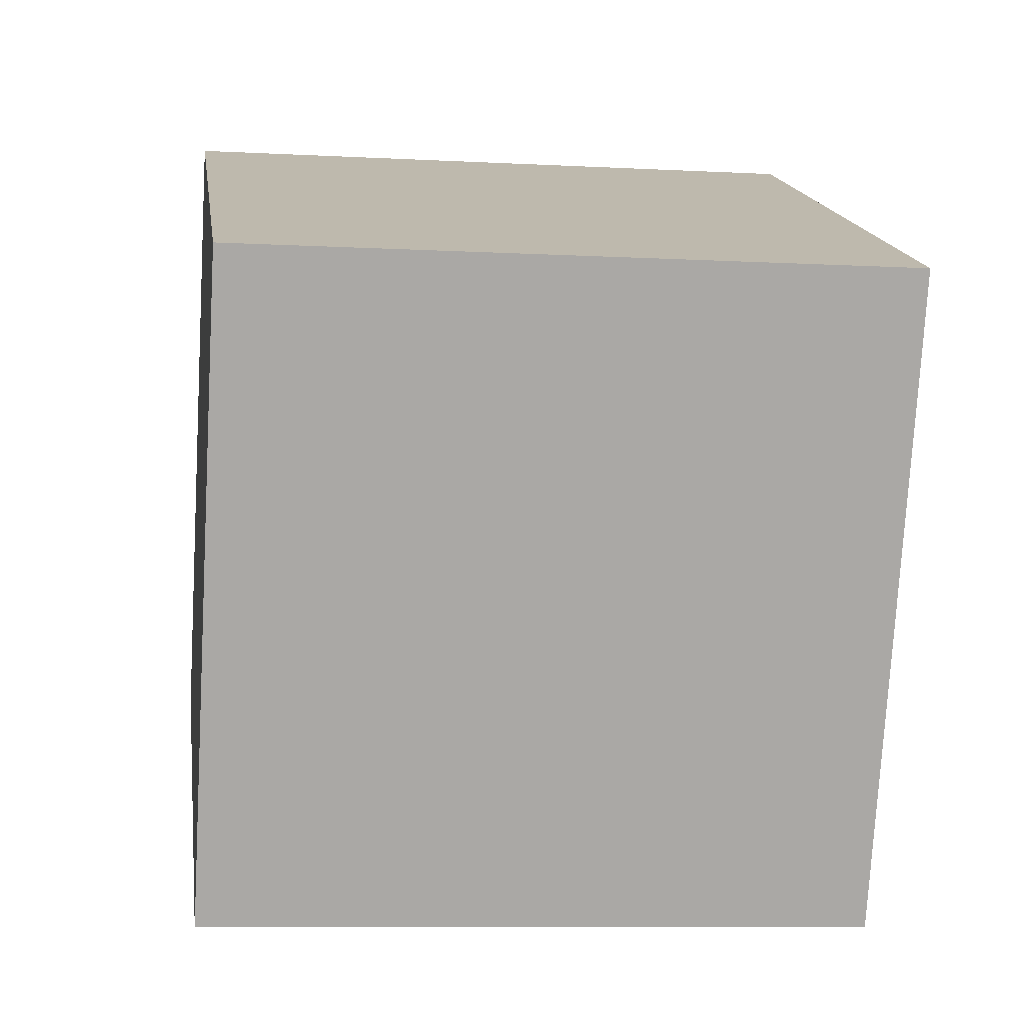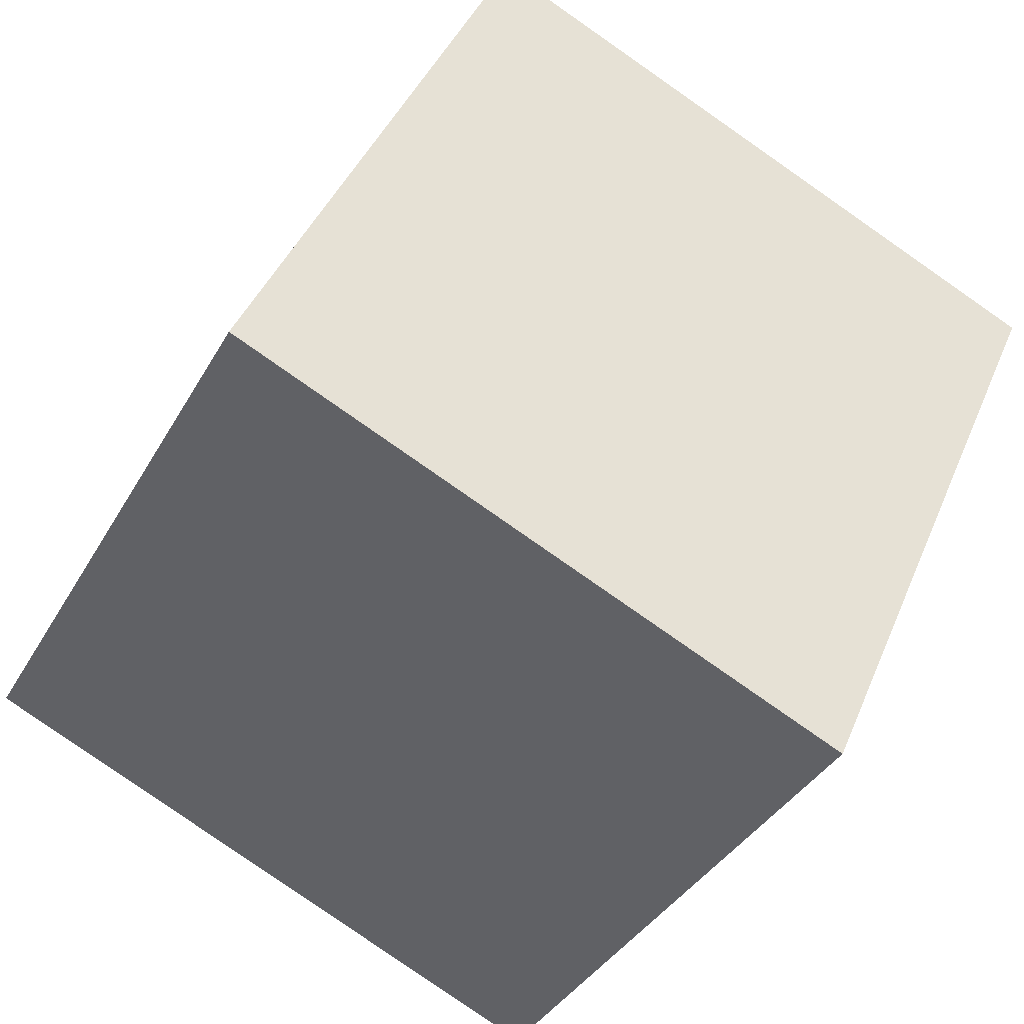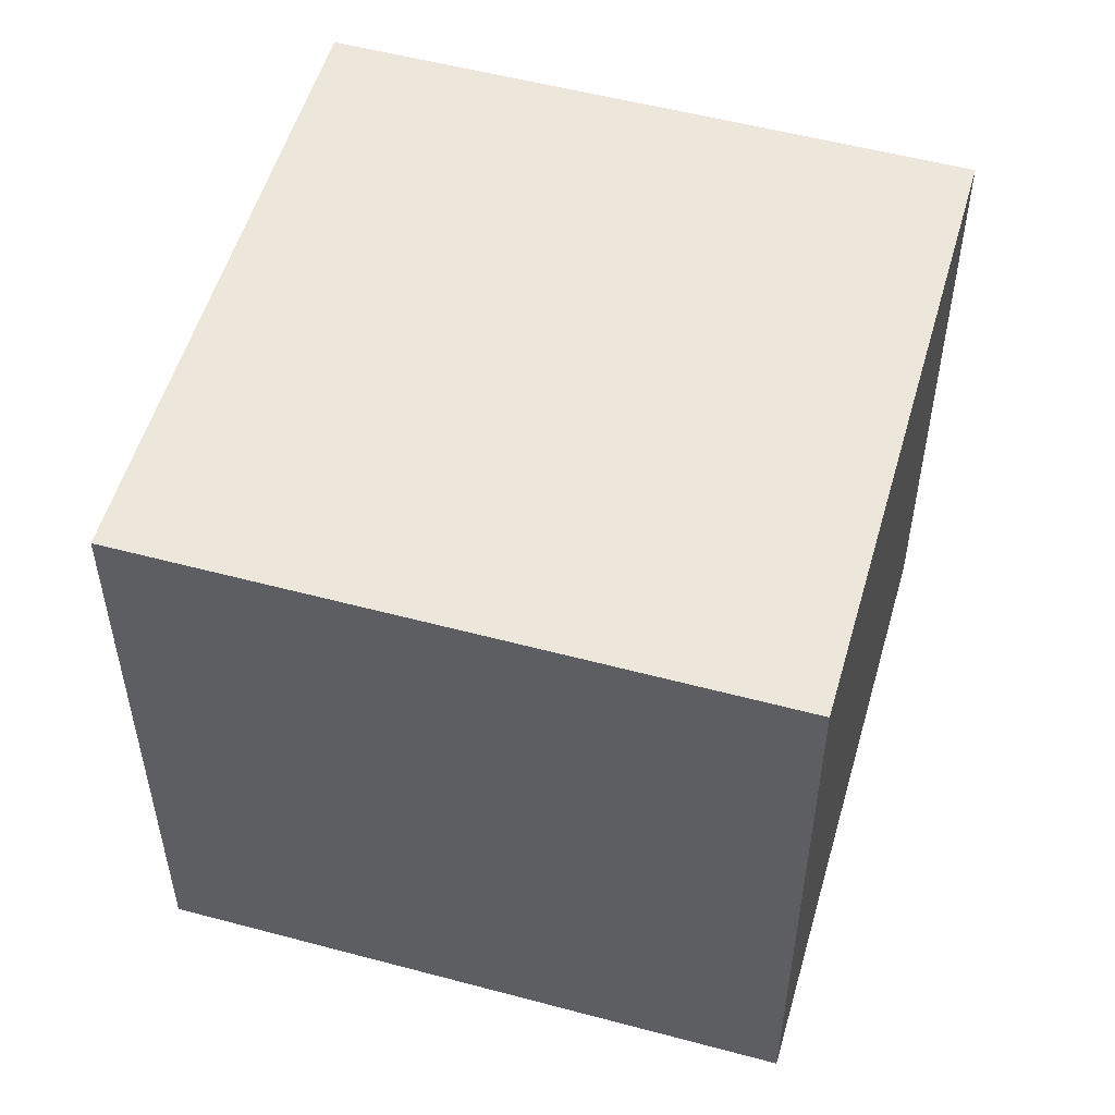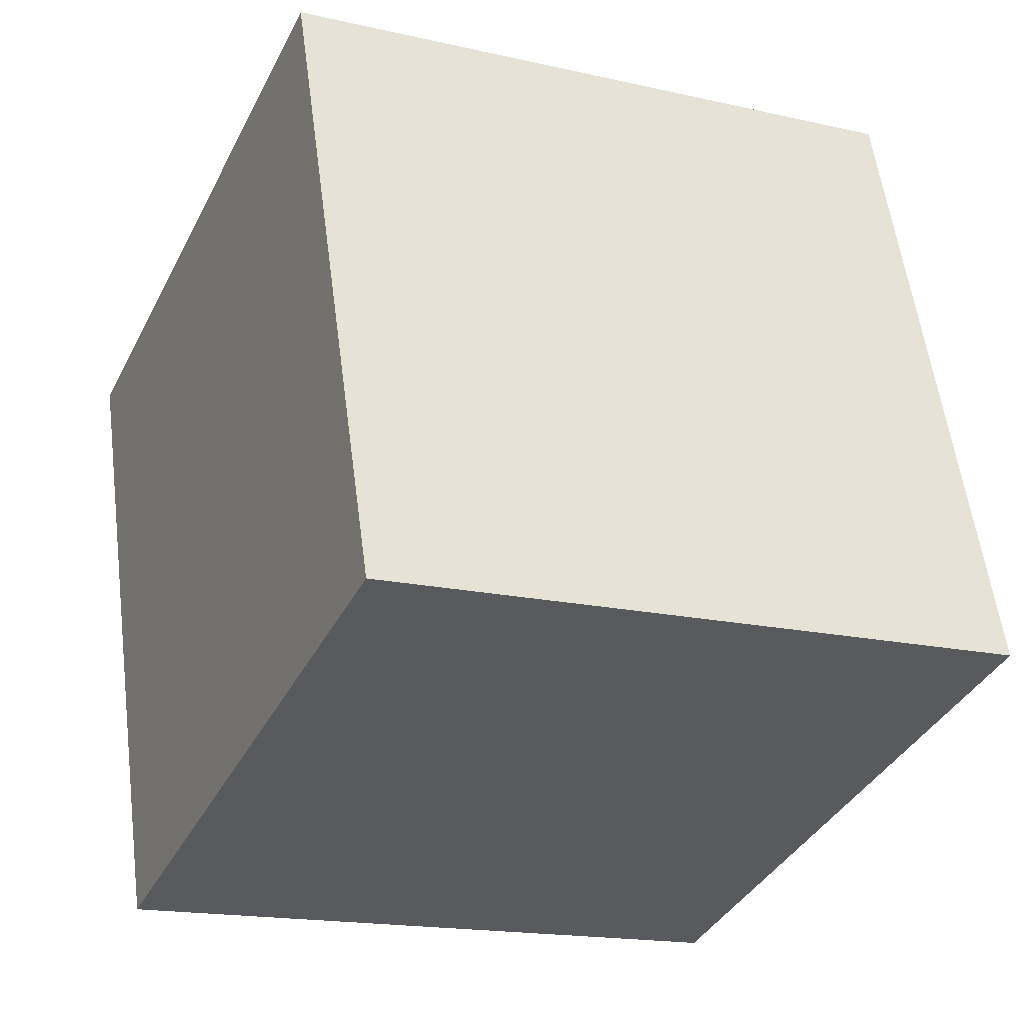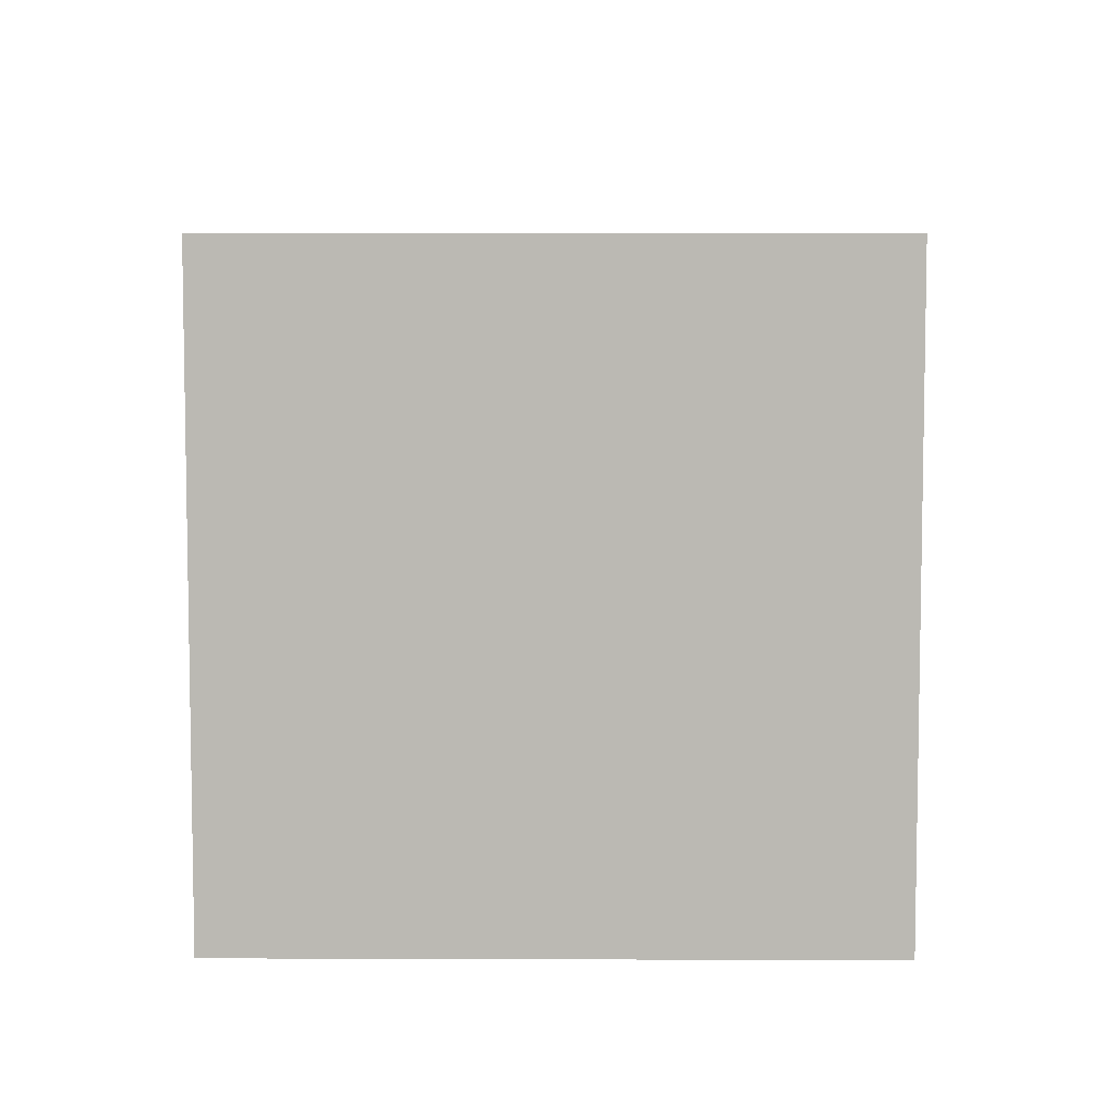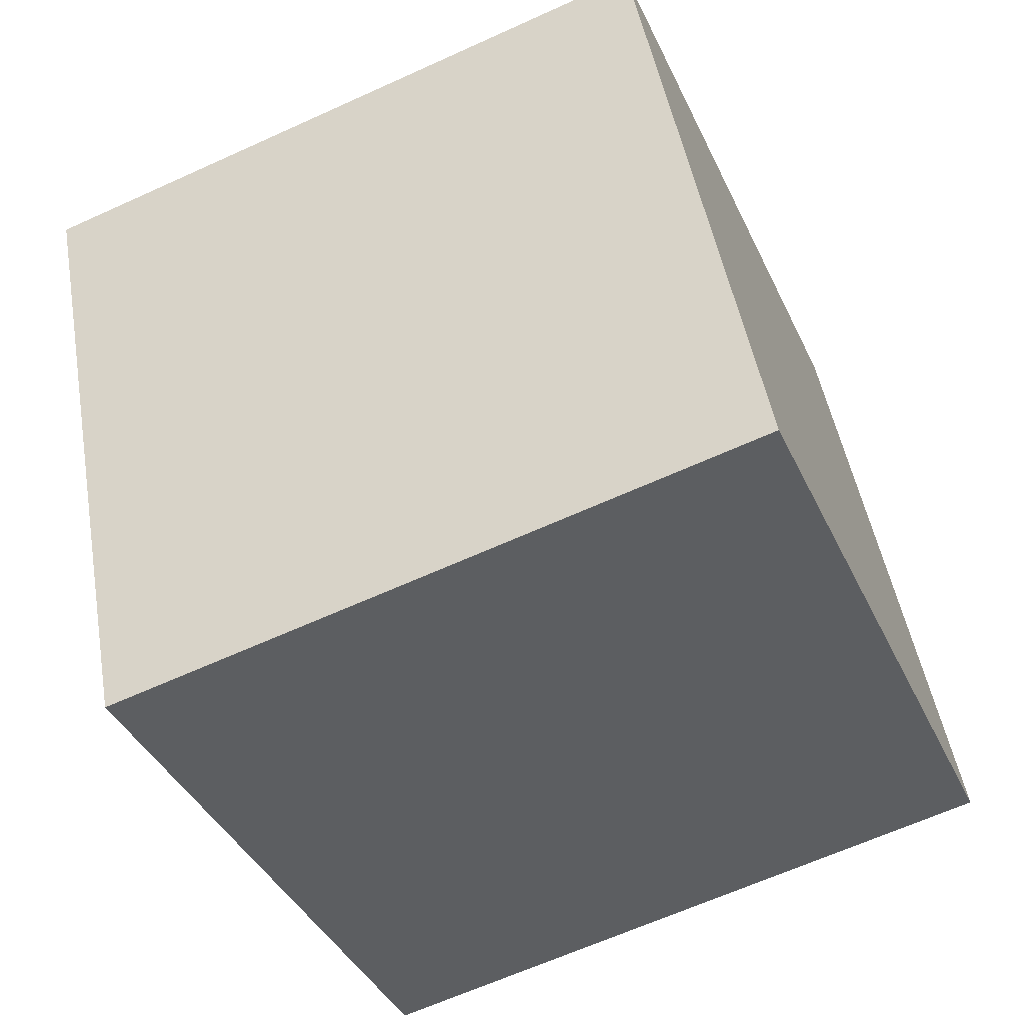
<metadata>
{"format":"obj","ext":"obj","renderer":"f3d","projection":"perspective","resolution":1024,"background":"white","views":[{"elev":-9.0,"azim":82.0,"up":"+Z"},{"elev":-36.7,"azim":-26.0,"up":"+Z"},{"elev":53.7,"azim":-140.1,"up":"+Y"},{"elev":57.1,"azim":-7.4,"up":"+Z"},{"elev":7.0,"azim":-155.4,"up":"+Y"},{"elev":-64.1,"azim":114.7,"up":"+Z"}]}
</metadata>
<code>
o Cube
v 0.7536 1 -0.1601
v 0.7536 0 -0.1601
v 1.16 1 0.7536
v 1.16 0 0.7536
v -0.1601 1 0.2464
v -0.1601 0 0.2464
v 0.2464 1 1.16
v 0.2464 0 1.16
f 1 5 7 3
f 4 3 7 8
f 8 7 5 6
f 6 2 4 8
f 2 1 3 4
f 6 5 1 2

</code>
